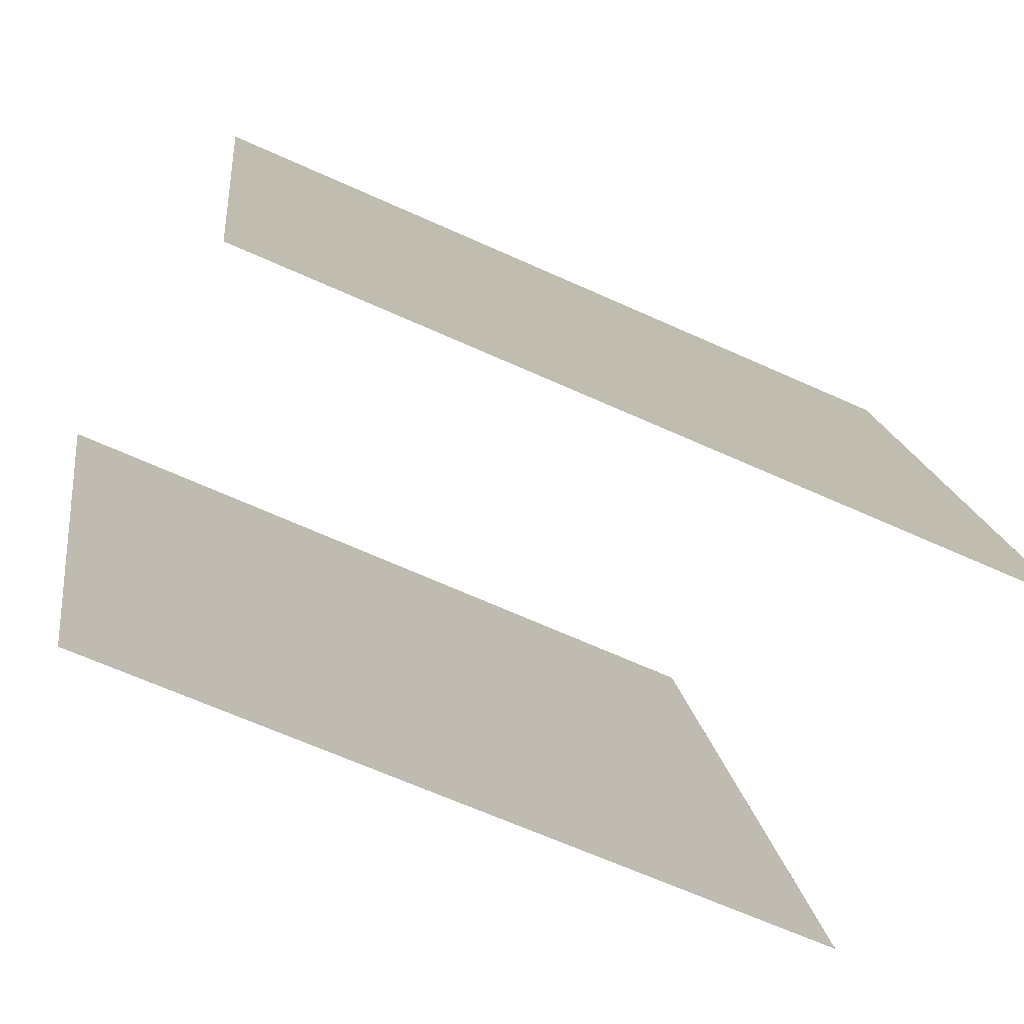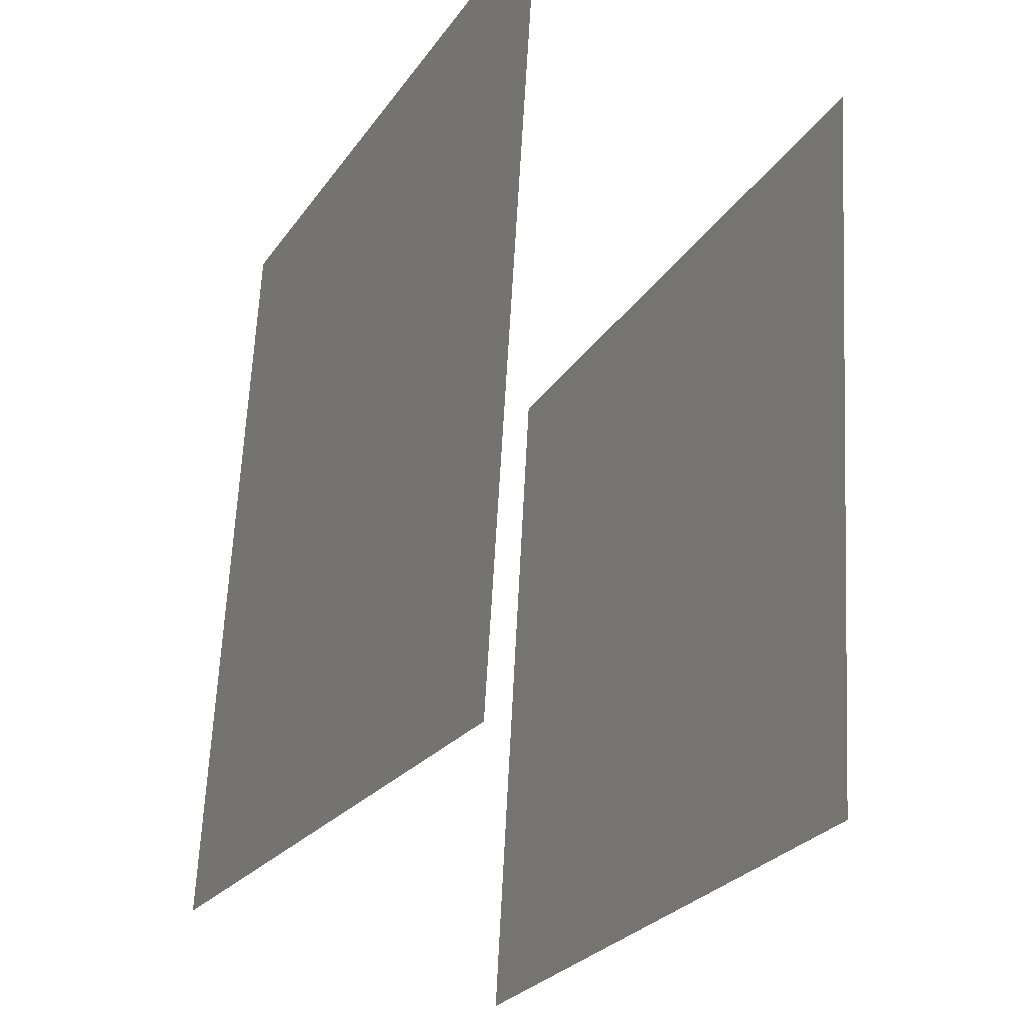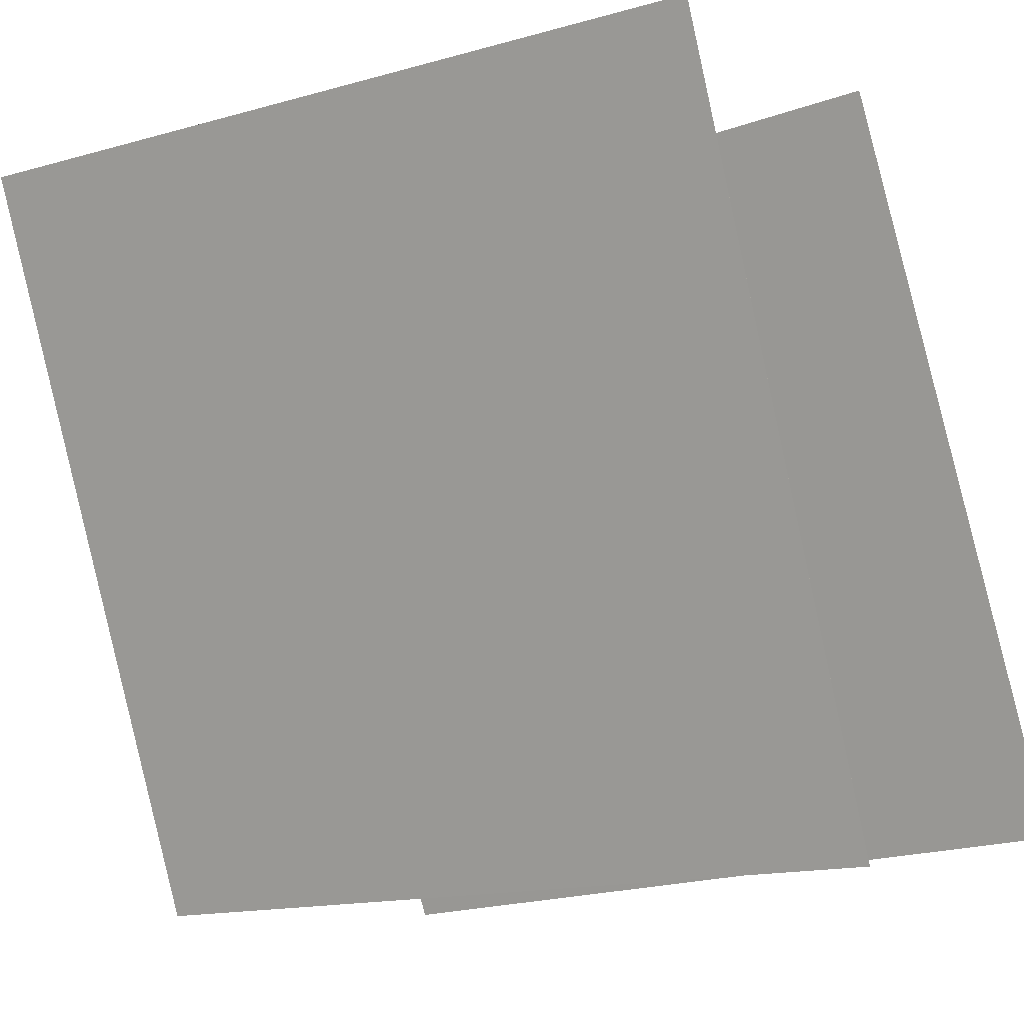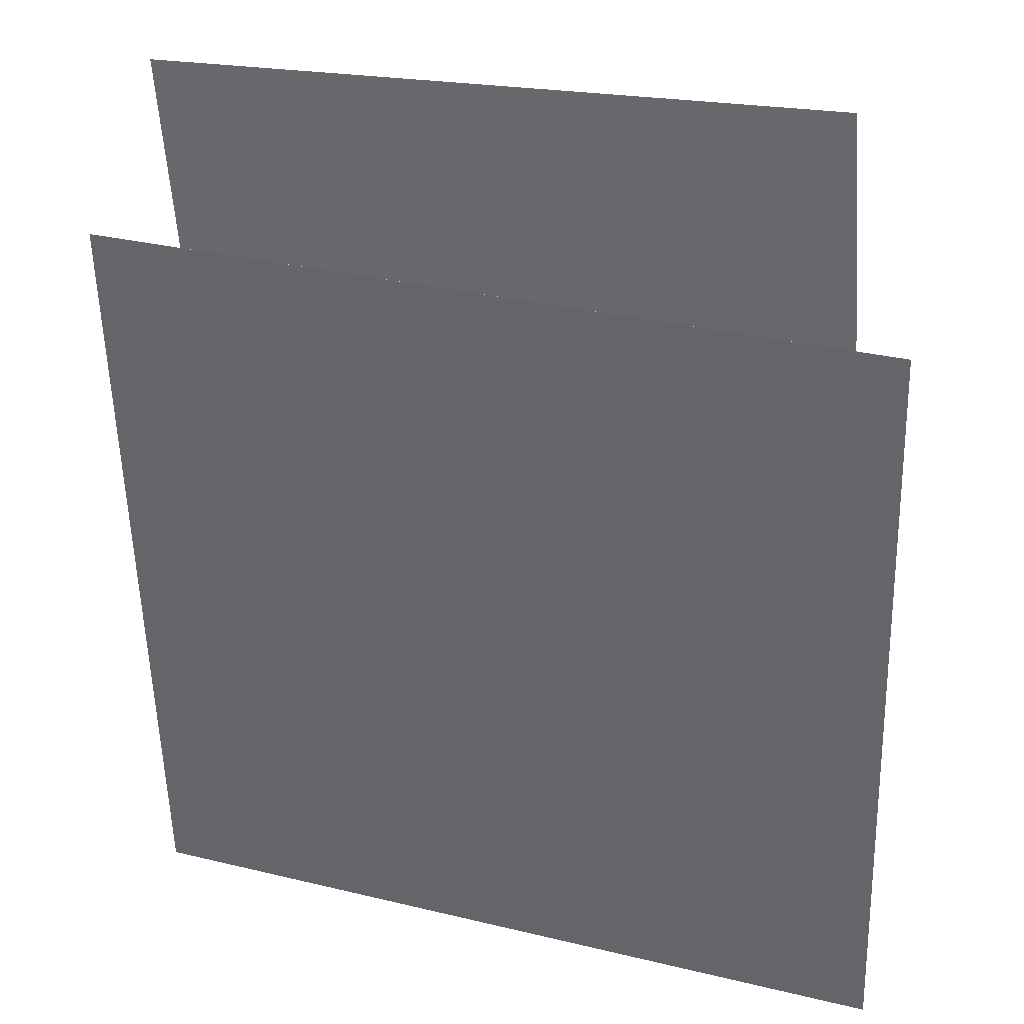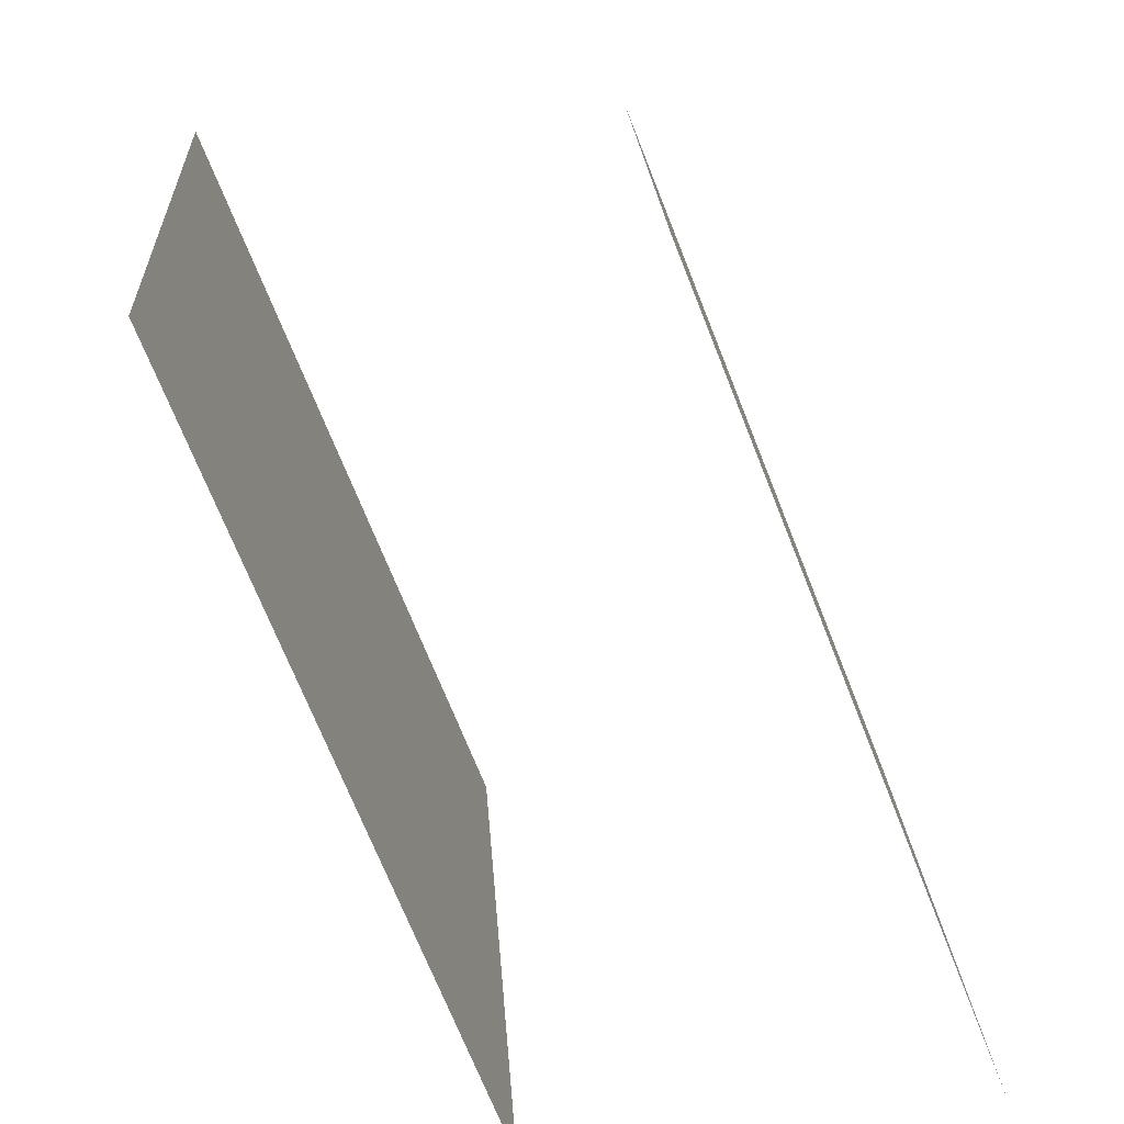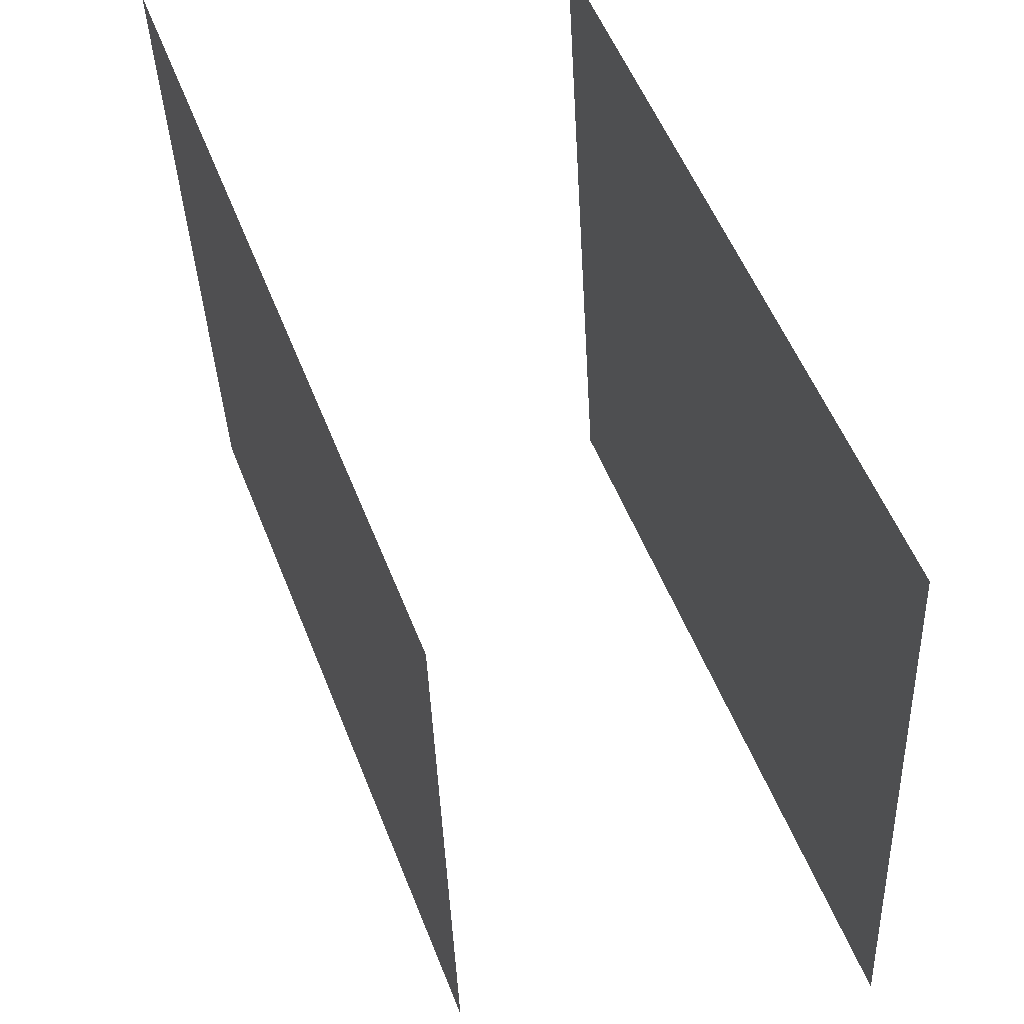
<metadata>
{"format":"obj","ext":"obj","renderer":"f3d","projection":"perspective","resolution":1024,"background":"white","views":[{"elev":-54.3,"azim":-113.8,"up":"+Y"},{"elev":-25.1,"azim":-45.7,"up":"+Z"},{"elev":-11.8,"azim":124.1,"up":"+Y"},{"elev":32.3,"azim":87.9,"up":"+Z"},{"elev":20.4,"azim":179.2,"up":"+Y"},{"elev":-30.7,"azim":-176.4,"up":"+Y"}]}
</metadata>
<code>
v 0.4543 0.4154 -0.4991
v 0.4543 0.4155 -0.4991
v 0.4981 0.3863 0.4989
v 0.4981 0.3863 0.4989
v 0.08746 -0.5129 -0.5101
v 0.08744 -0.5129 -0.5101
v 0.1313 -0.5421 0.488
v 0.1313 -0.542 0.488
f 1.0 7.0 5.0
f 1.0 3.0 7.0
f 1.0 4.0 3.0
f 1.0 2.0 4.0
f 3.0 8.0 7.0
f 3.0 4.0 8.0
f 5.0 7.0 8.0
f 5.0 8.0 6.0
f 1.0 5.0 6.0
f 1.0 6.0 2.0
f 2.0 6.0 8.0
f 2.0 8.0 4.0
v -0.4349 -0.4455 -0.5115
v -0.4249 -0.5168 0.4852
v -0.068 0.4809 -0.4489
v -0.05801 0.4096 0.5477
v -0.4349 -0.4455 -0.5115
v -0.4249 -0.5168 0.4852
v -0.06798 0.4809 -0.4489
v -0.05799 0.4096 0.5477
f 9.0 15.0 13.0
f 9.0 11.0 15.0
f 9.0 12.0 11.0
f 9.0 10.0 12.0
f 11.0 16.0 15.0
f 11.0 12.0 16.0
f 13.0 15.0 16.0
f 13.0 16.0 14.0
f 9.0 13.0 14.0
f 9.0 14.0 10.0
f 10.0 14.0 16.0
f 10.0 16.0 12.0

</code>
